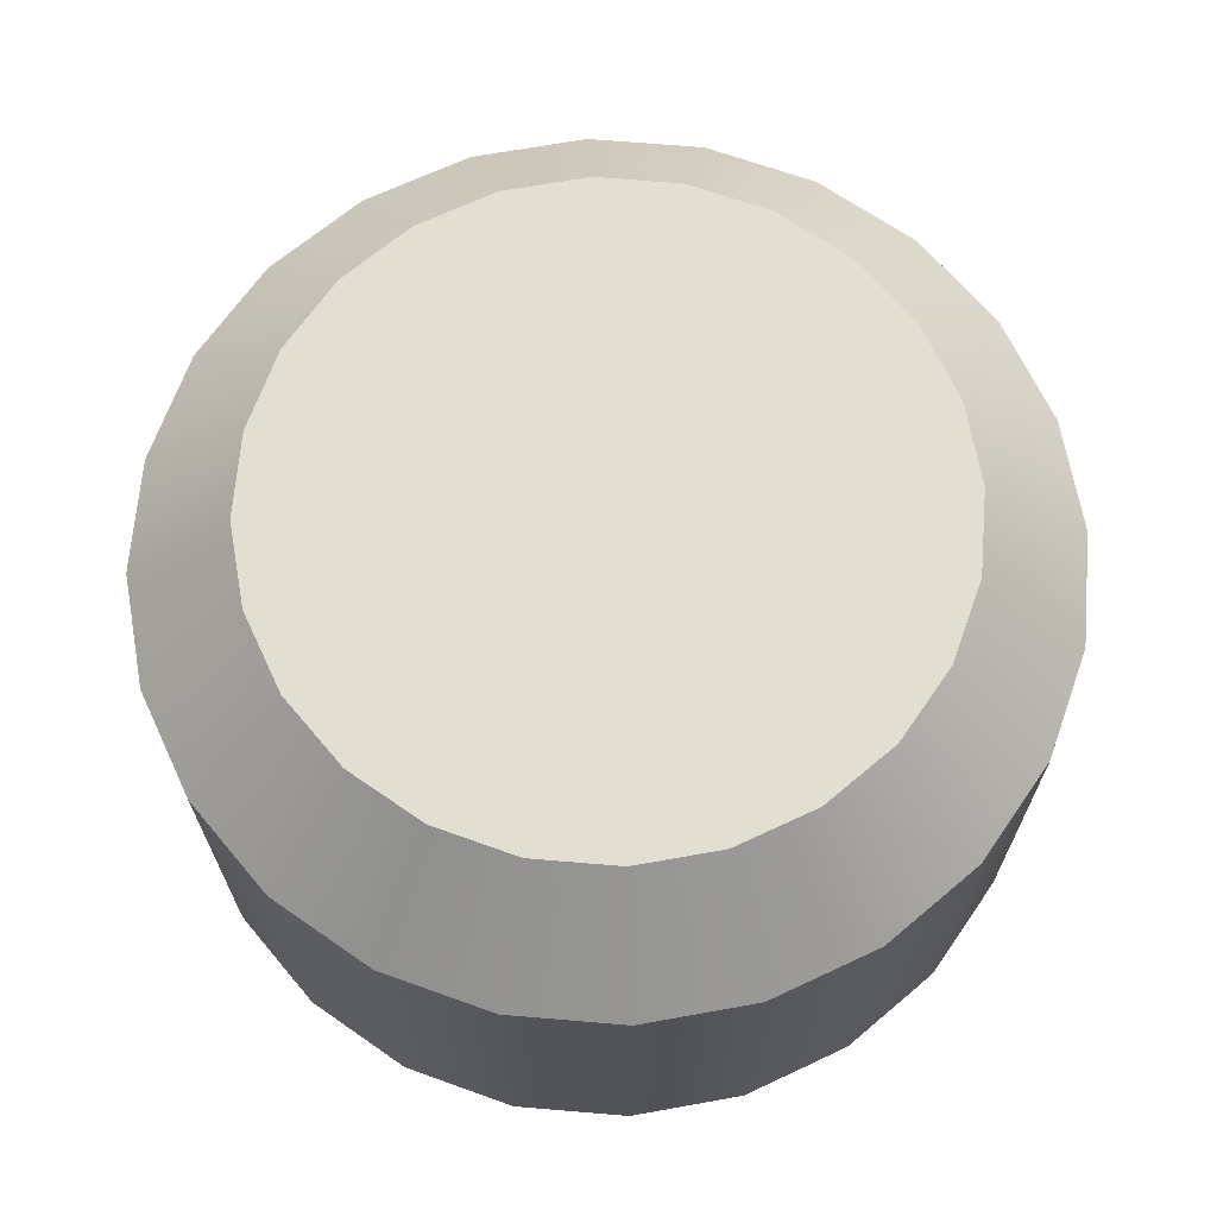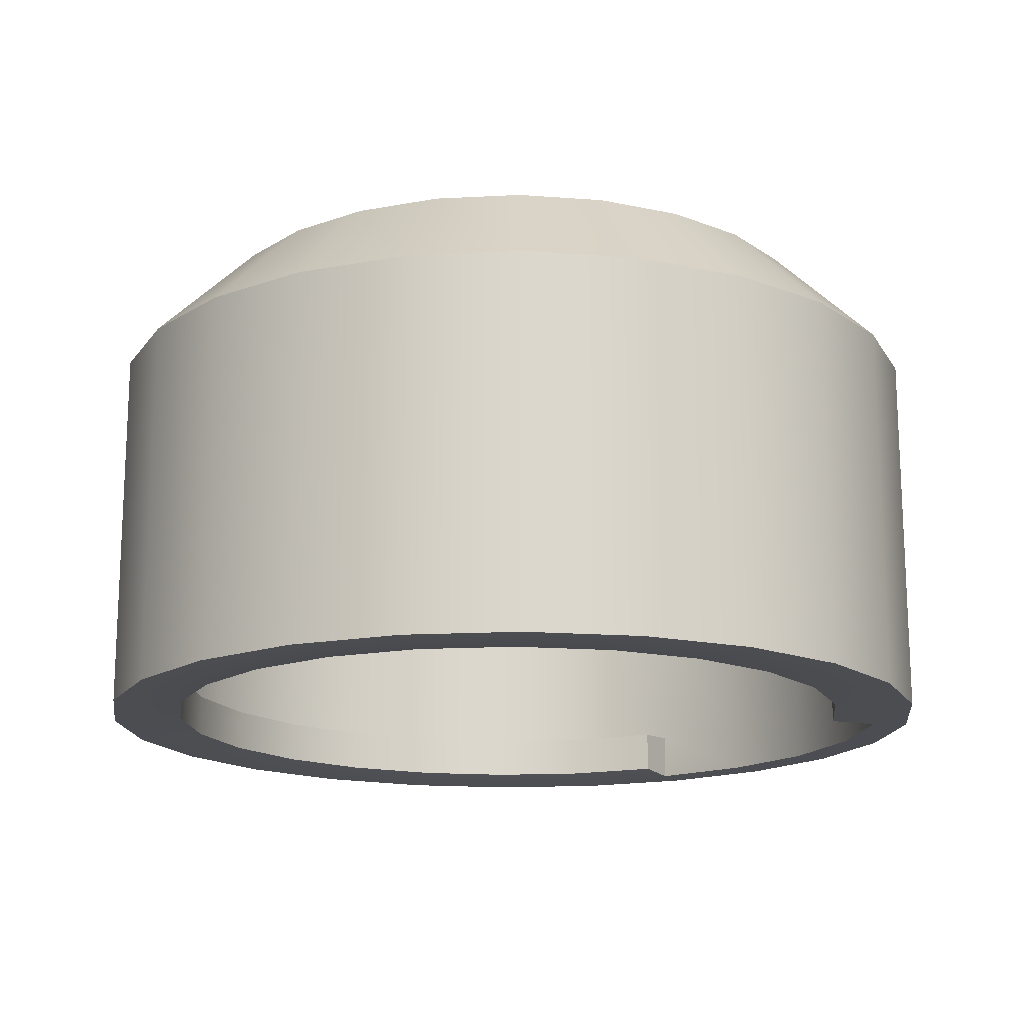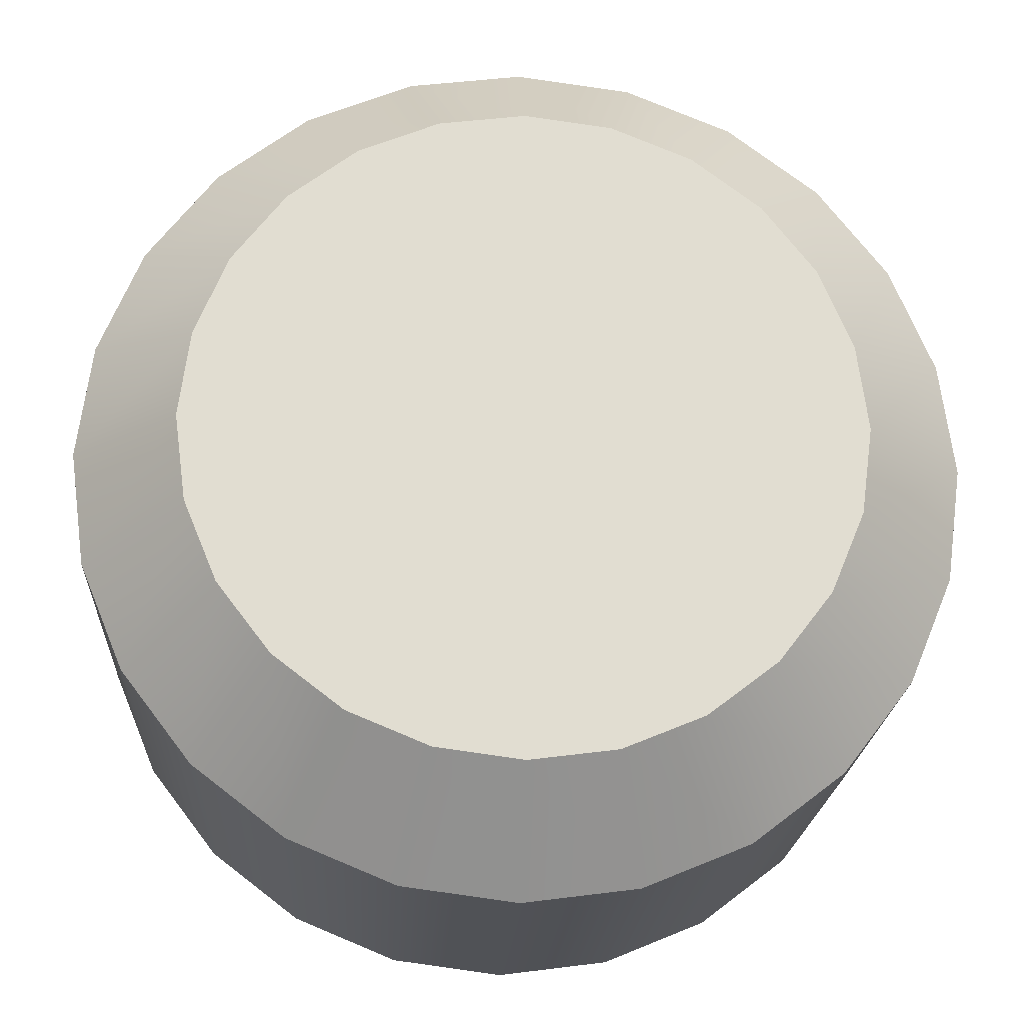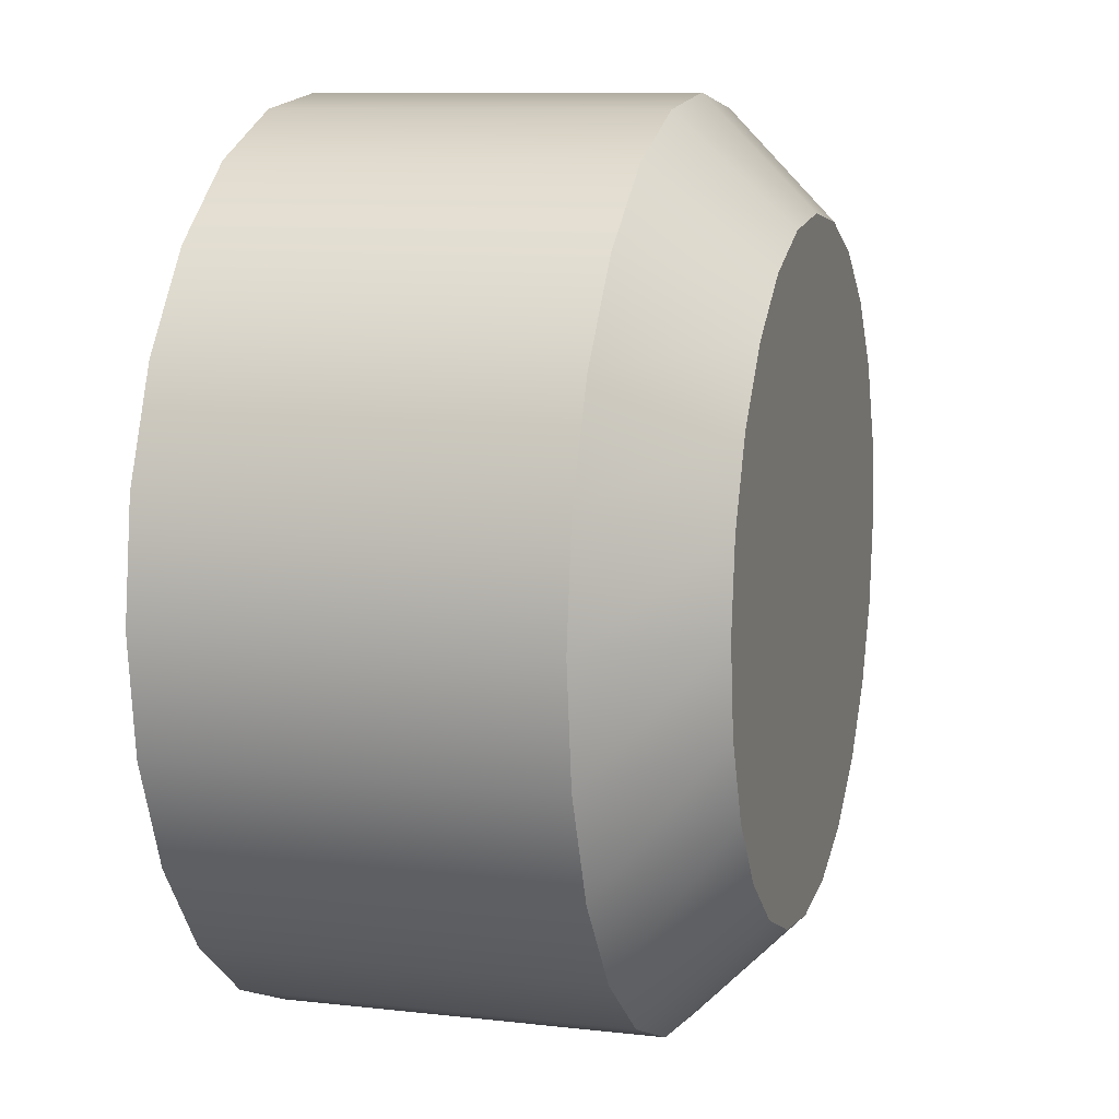
<metadata>
{"format":"obj","ext":"obj","renderer":"f3d","projection":"perspective","resolution":1024,"background":"white","views":[{"elev":67.8,"azim":-2.7,"up":"+Y"},{"elev":-16.3,"azim":88.7,"up":"+Y"},{"elev":-20.6,"azim":176.9,"up":"+Z"},{"elev":9.7,"azim":106.5,"up":"+Z"}]}
</metadata>
<code>
o Cap.004
v 203.7 95.03 -59
v 214.6 95.03 -52.67
v 214.6 95.03 -40.03
v 203.7 95.03 -33.71
v 192.7 95.03 -40.03
v 192.7 95.03 -52.67
v 194.7 95.03 -37.41
v 197.3 95.03 -35.4
v 200.4 95.03 -34.14
v 206.9 95.03 -34.14
v 210 95.03 -35.4
v 212.6 95.03 -37.41
v 191.5 95.03 -49.63
v 191 95.03 -46.35
v 191.5 95.03 -43.08
v 200.4 95.03 -58.57
v 197.3 95.03 -57.3
v 194.7 95.03 -55.29
v 212.6 95.03 -55.29
v 210 95.03 -57.3
v 206.9 95.03 -58.57
v 215.9 95.03 -43.08
v 216.3 95.03 -46.35
v 215.9 95.03 -49.63
v 197.3 83.15 -57.3
v 200.4 83.15 -58.57
v 192.7 83.15 -52.67
v 194.7 83.15 -55.29
v 191.5 83.15 -49.63
v 191 83.15 -46.35
v 203.7 83.15 -59
v 206.9 83.15 -58.57
v 206.9 83.15 -34.14
v 203.7 83.15 -33.71
v 215.9 83.15 -43.08
v 214.6 83.15 -40.03
v 191.5 83.15 -43.08
v 210 83.15 -35.4
v 214.6 83.15 -52.67
v 215.9 83.15 -49.63
v 216.3 83.15 -46.35
v 194.7 83.15 -37.41
v 192.7 83.15 -40.03
v 212.6 83.15 -55.29
v 212.6 83.15 -37.41
v 197.3 83.15 -35.4
v 210 83.15 -57.3
v 200.4 83.15 -34.14
v 196.8 83.15 -58.32
v 200.1 83.15 -59.7
v 191.7 83.15 -53.26
v 193.9 83.15 -56.12
v 190.3 83.15 -49.93
v 189.9 83.15 -46.35
v 203.7 83.15 -60.17
v 207.2 83.15 -59.7
v 207.2 83.15 -33.01
v 203.7 83.15 -32.54
v 217 83.15 -42.78
v 215.6 83.15 -39.45
v 190.3 83.15 -42.78
v 210.6 83.15 -34.39
v 215.6 83.15 -53.26
v 217 83.15 -49.93
v 217.5 83.15 -46.35
v 193.9 83.15 -36.59
v 191.7 83.15 -39.45
v 213.4 83.15 -56.12
v 213.4 83.15 -36.59
v 196.8 83.15 -34.39
v 210.6 83.15 -58.32
v 200.1 83.15 -33.01
v 196.8 95.08 -58.32
v 200.1 95.08 -59.7
v 191.7 95.08 -53.26
v 193.9 95.08 -56.12
v 190.3 95.08 -49.93
v 189.9 95.08 -46.35
v 203.7 95.08 -60.17
v 207.2 95.08 -59.7
v 207.2 95.08 -33.01
v 203.7 95.08 -32.54
v 217 95.08 -42.78
v 215.6 95.08 -39.45
v 190.3 95.08 -42.78
v 210.6 95.08 -34.39
v 215.6 95.08 -53.26
v 217 95.08 -49.93
v 217.5 95.08 -46.35
v 193.9 95.08 -36.59
v 191.7 95.08 -39.45
v 213.4 95.08 -56.12
v 213.4 95.08 -36.59
v 196.8 95.08 -34.39
v 210.6 95.08 -58.32
v 200.1 95.08 -33.01
v 197.3 92.08 -57.3
v 192.7 92.08 -52.67
v 191.5 92.08 -49.63
v 191 92.08 -46.35
v 203.7 92.08 -59
v 206.9 92.08 -34.14
v 215.9 92.08 -43.08
v 191.5 92.08 -43.08
v 210 92.08 -35.4
v 214.6 92.08 -52.67
v 216.3 92.08 -46.35
v 194.7 92.08 -37.41
v 212.6 92.08 -55.29
v 212.6 92.08 -37.41
v 197.3 92.08 -35.4
v 210 92.08 -57.3
v 200.4 92.08 -58.57
v 194.7 92.08 -55.29
v 206.9 92.08 -58.57
v 203.7 92.08 -33.71
v 214.6 92.08 -40.03
v 215.9 92.08 -49.63
v 192.7 92.08 -40.03
v 200.4 92.08 -34.14
v 206.1 97.55 -55.55
v 203.7 97.55 -55.88
v 212.9 97.55 -48.82
v 211.9 97.55 -51.11
v 210.4 97.55 -39.62
v 211.9 97.55 -41.59
v 201.2 97.55 -37.15
v 203.7 97.55 -36.83
v 194.5 97.55 -43.89
v 195.4 97.55 -41.59
v 196.9 97.55 -53.09
v 195.4 97.55 -51.11
v 196.9 97.55 -39.62
v 198.9 97.55 -38.11
v 206.1 97.55 -37.15
v 208.4 97.55 -38.11
v 194.5 97.55 -48.82
v 194.1 97.55 -46.35
v 201.2 97.55 -55.55
v 198.9 97.55 -54.6
v 210.4 97.55 -53.09
v 208.4 97.55 -54.6
v 212.9 97.55 -43.89
v 213.2 97.55 -46.35
v 194.7 98.47 -41.15
v 193.6 98.47 -43.66
v 206.4 98.47 -56.4
v 208.9 98.47 -55.36
v 201 98.47 -36.3
v 198.5 98.47 -37.34
v 201 98.47 -56.4
v 203.7 98.47 -56.76
v 203.7 98.47 -35.95
v 211 98.47 -53.71
v 196.3 98.47 -39
v 213.7 98.47 -49.05
v 214.1 98.47 -46.35
v 212.7 98.47 -41.15
v 211 98.47 -39
v 208.9 98.47 -37.34
v 212.7 98.47 -51.56
v 213.7 98.47 -43.66
v 206.4 98.47 -36.3
v 193.3 98.47 -46.35
v 193.6 98.47 -49.05
v 196.3 98.47 -53.71
v 198.5 98.47 -55.36
v 194.7 98.47 -51.56
v 203.7 98.47 -46.35
v 203.7 97.55 -46.35
v 200.4 84.68 -58.57
v 194.7 84.68 -55.29
v 206.9 84.68 -58.57
v 203.7 84.68 -33.71
v 214.6 84.68 -40.03
v 215.9 84.68 -49.63
v 192.7 84.68 -40.03
v 200.4 84.68 -34.14
v 197.3 84.68 -57.3
v 192.7 84.68 -52.67
v 191.5 84.68 -49.63
v 191 84.68 -46.35
v 203.7 84.68 -59
v 206.9 84.68 -34.14
v 215.9 84.68 -43.08
v 191.5 84.68 -43.08
v 210 84.68 -35.4
v 214.6 84.68 -52.67
v 216.3 84.68 -46.35
v 194.7 84.68 -37.41
v 212.6 84.68 -55.29
v 212.6 84.68 -37.41
v 197.3 84.68 -35.4
v 210 84.68 -57.3
v 206.7 84.59 -57.2
v 206.7 83.24 -57.2
v 203.8 84.59 -34.82
v 203.8 83.24 -34.82
v 213.6 84.59 -40.51
v 213.6 83.24 -40.51
v 214.8 84.59 -49.15
v 214.8 83.24 -49.15
v 193.9 84.59 -40.51
v 193.9 83.24 -40.51
v 200.8 84.59 -35.2
v 200.8 83.24 -35.2
v 192.8 83.24 -43.25
v 209.5 83.24 -56.06
v 198.1 83.24 -36.34
v 211.8 83.24 -54.25
v 195.7 83.24 -38.15
v 215.1 83.24 -46.2
v 211.8 83.24 -38.15
v 209.5 83.24 -36.34
v 213.6 83.24 -51.89
v 214.8 83.24 -43.25
v 206.7 83.24 -35.2
v 192.4 83.24 -46.2
v 203.8 83.24 -57.59
v 192.8 83.24 -49.15
v 193.9 83.24 -51.89
v 193.9 84.59 -51.89
v 192.8 84.59 -49.15
v 192.4 84.59 -46.2
v 203.8 84.59 -57.59
v 206.7 84.59 -35.2
v 214.8 84.59 -43.25
v 192.8 84.59 -43.25
v 209.5 84.59 -36.34
v 213.6 84.59 -51.89
v 215.1 84.59 -46.2
v 195.7 84.59 -38.15
v 211.8 84.59 -54.25
v 211.8 84.59 -38.15
v 198.1 84.59 -36.34
v 209.5 84.59 -56.06
v 197.3 89.07 -57.3
v 192.7 89.07 -52.67
v 191.5 89.07 -49.63
v 191 89.07 -46.35
v 203.7 89.07 -59
v 206.9 89.07 -34.14
v 215.9 89.07 -43.08
v 191.5 89.07 -43.08
v 210 89.07 -35.4
v 214.6 89.07 -52.67
v 216.3 89.07 -46.35
v 194.7 89.07 -37.41
v 212.6 89.07 -55.29
v 212.6 89.07 -37.41
v 197.3 89.07 -35.4
v 210 89.07 -57.3
v 200.4 89.07 -58.57
v 194.7 89.07 -55.29
v 206.9 89.07 -58.57
v 203.7 89.07 -33.71
v 214.6 89.07 -40.03
v 215.9 89.07 -49.63
v 192.7 89.07 -40.03
v 200.4 89.07 -34.14
v 203.8 92.09 -57.21
v 213.3 92.09 -51.74
v 213.3 92.09 -40.8
v 203.8 92.09 -35.33
v 194.4 92.09 -40.8
v 194.4 92.09 -51.74
v 196.1 92.09 -38.54
v 198.4 92.09 -36.8
v 201 92.09 -35.71
v 206.7 92.09 -35.71
v 209.3 92.09 -36.8
v 211.6 92.09 -38.54
v 193.3 92.09 -49.1
v 192.9 92.09 -46.27
v 193.3 92.09 -43.44
v 201 92.09 -56.84
v 198.4 92.09 -55.75
v 196.1 92.09 -54.01
v 211.6 92.09 -54.01
v 209.3 92.09 -55.75
v 206.7 92.09 -56.84
v 214.4 92.09 -43.44
v 214.8 92.09 -46.27
v 214.4 92.09 -49.1
v 198.4 89.08 -55.75
v 194.4 89.08 -51.74
v 193.3 89.08 -49.1
v 192.9 89.08 -46.27
v 203.8 89.08 -57.21
v 206.7 89.08 -35.71
v 214.4 89.08 -43.44
v 193.3 89.08 -43.44
v 209.3 89.08 -36.8
v 213.3 89.08 -51.74
v 214.8 89.08 -46.27
v 196.1 89.08 -38.54
v 211.6 89.08 -54.01
v 211.6 89.08 -38.54
v 198.4 89.08 -36.8
v 209.3 89.08 -55.75
v 201 89.08 -56.84
v 196.1 89.08 -54.01
v 206.7 89.08 -56.84
v 203.8 89.08 -35.33
v 213.3 89.08 -40.8
v 214.4 89.08 -49.1
v 194.4 89.08 -40.8
v 201 89.08 -35.71
v 195.8 92.1 -51.99
v 196.8 92.1 -52.96
v 196.8 92.1 -51.99
v 195.8 92.1 -49.08
v 195.8 92.1 -42.77
v 195.8 92.1 -39.85
v 196.8 92.1 -38.88
v 196.9 92.1 -42.77
v 196.9 92.1 -49.08
v 210.9 92.1 -52.96
v 210.9 92.1 -51.99
v 211.8 92.1 -51.99
v 211.8 92.1 -49.08
v 211.8 92.1 -42.77
v 211.8 92.1 -39.85
v 210.7 92.1 -49.08
v 210.7 92.1 -42.77
v 210.9 92.1 -39.85
v 210.9 92.1 -38.88
v 196.8 92.1 -39.85
v 211.8 89.1 -49.08
v 211.8 89.1 -51.99
v 210.7 89.1 -49.08
v 210.9 89.1 -51.99
v 195.8 89.1 -42.77
v 195.8 89.1 -39.85
v 196.9 89.1 -42.77
v 196.8 89.1 -39.85
v 195.8 89.1 -51.99
v 195.8 89.1 -49.08
v 196.8 89.1 -51.99
v 196.9 89.1 -49.08
v 211.8 89.1 -39.85
v 211.8 89.1 -42.77
v 210.9 89.1 -39.85
v 210.7 89.1 -42.77
v 196.8 89.1 -52.96
v 210.9 89.1 -38.88
v 196.8 89.1 -38.88
v 210.9 89.1 -52.96
v 203.8 92.1 -38.88
v 203.8 89.1 -38.88
v 210.7 89.1 -45.92
v 210.7 92.1 -45.92
v 211.8 92.1 -45.92
v 211.8 89.1 -45.92
v 196.9 89.1 -45.92
v 196.9 92.1 -45.92
v 195.8 89.1 -45.92
v 195.8 92.1 -45.92
v 203.8 92.1 -52.96
v 203.8 89.1 -52.96
v 211.4 92.1 -39.37
v 211.4 89.1 -39.37
v 211.8 89.1 -41.31
v 211.8 92.1 -41.31
v 196.3 92.1 -39.37
v 196.3 89.1 -39.37
v 195.8 89.1 -41.31
v 195.8 92.1 -41.31
v 195.8 92.1 -50.53
v 195.8 89.1 -50.53
v 211.8 92.1 -50.53
v 211.8 89.1 -50.53
v 211.4 89.1 -52.48
v 211.4 92.1 -52.48
v 196.3 92.1 -52.48
v 196.3 89.1 -52.48
f 36 60 69 45
f 25 49 50 26
f 32 56 71 47
f 35 59 60 36
f 45 69 62 38
f 48 72 70 46
f 33 57 58 34
f 44 68 63 39
f 26 50 55 31
f 31 55 56 32
f 42 66 67 43
f 34 58 72 48
f 30 54 53 29
f 41 65 59 35
f 47 71 68 44
f 28 52 49 25
f 39 63 64 40
f 46 70 66 42
f 29 53 51 27
f 38 62 57 33
f 40 64 65 41
f 27 51 52 28
f 43 67 61 37
f 37 61 54 30
f 70 94 90 66
f 53 77 75 51
f 62 86 81 57
f 64 88 89 65
f 51 75 76 52
f 67 91 85 61
f 61 85 78 54
f 60 84 93 69
f 49 73 74 50
f 56 80 95 71
f 59 83 84 60
f 69 93 86 62
f 72 96 94 70
f 57 81 82 58
f 68 92 87 63
f 50 74 79 55
f 55 79 80 56
f 66 90 91 67
f 58 82 96 72
f 54 78 77 53
f 65 89 83 59
f 71 95 92 68
f 52 76 73 49
f 63 87 88 64
f 3 126 143 22
f 7 133 134 8
f 92 154 161 87
f 20 142 121 21
f 73 167 151 74
f 5 130 133 7
f 93 159 160 86
f 19 141 142 20
f 75 168 166 76
f 18 131 132 6
f 84 158 159 93
f 2 124 141 19
f 77 165 168 75
f 15 129 130 5
f 88 156 157 89
f 17 140 131 18
f 76 166 167 73
f 9 127 128 4
f 94 150 155 90
f 16 139 140 17
f 78 164 165 77
f 12 125 126 3
f 95 148 154 92
f 1 122 139 16
f 128 127 170
f 165 164 169
f 140 139 170
f 154 148 169
f 126 125 170
f 147 152 169
f 139 122 170
f 149 153 169
f 124 123 170
f 153 163 169
f 129 138 170
f 152 151 169
f 158 162 169
f 138 137 170
f 150 149 169
f 164 146 169
f 137 132 170
f 148 147 169
f 163 160 169
f 125 136 170
f 146 145 169
f 156 161 169
f 136 135 170
f 123 144 170
f 90 155 145 91
f 8 134 127 9
f 22 143 144 23
f 89 157 162 83
f 4 128 135 10
f 23 144 123 24
f 87 161 156 88
f 10 135 136 11
f 91 145 146 85
f 86 160 163 81
f 11 136 125 12
f 80 147 148 95
f 85 146 164 78
f 6 132 137 13
f 96 149 150 94
f 83 162 158 84
f 13 137 138 14
f 74 151 152 79
f 21 121 122 1
f 81 163 153 82
f 14 138 129 15
f 82 153 149 96
f 24 123 124 2
f 79 152 147 80
f 155 150 169
f 131 140 170
f 167 166 169
f 130 129 170
f 157 156 169
f 141 124 170
f 168 165 169
f 132 131 170
f 159 158 169
f 142 141 170
f 166 168 169
f 133 130 170
f 160 159 169
f 121 142 170
f 151 167 169
f 134 133 170
f 161 154 169
f 143 126 170
f 127 134 170
f 145 155 169
f 144 143 170
f 135 128 170
f 162 157 169
f 122 121 170
f 26 171 179 25
f 28 172 180 27
f 45 213 200 36
f 25 179 172 28
f 173 195 236 194
f 27 221 220 29
f 186 228 224 182
f 41 212 202 40
f 178 205 235 193
f 185 227 199 175
f 42 211 209 46
f 29 220 218 30
f 184 226 197 174
f 44 210 208 47
f 174 197 205 178
f 32 196 219 31
f 183 225 195 173
f 48 206 198 34
f 194 236 233 191
f 34 198 217 33
f 31 183 171 26
f 182 224 223 181
f 193 235 232 190
f 36 200 216 35
f 221 222 223 220
f 220 223 224 218
f 196 195 225 219
f 198 197 226 217
f 200 199 227 216
f 218 224 228 207
f 217 226 229 214
f 202 201 230 215
f 216 227 231 212
f 204 203 232 211
f 215 230 233 210
f 214 229 234 213
f 213 234 199 200
f 212 231 201 202
f 211 232 235 209
f 210 233 236 208
f 206 205 197 198
f 209 235 205 206
f 208 236 195 196
f 207 228 203 204
f 187 229 226 184
f 177 203 228 186
f 38 214 213 45
f 188 230 201 176
f 39 215 210 44
f 189 231 227 185
f 180 222 221 27
f 43 204 211 42
f 190 232 203 177
f 35 216 212 41
f 191 233 230 188
f 40 202 215 39
f 192 234 229 187
f 37 207 204 43
f 33 217 214 38
f 31 219 225 183
f 175 199 234 192
f 47 208 196 32
f 181 223 222 180
f 30 218 207 37
f 176 201 231 189
f 46 209 206 48
f 171 253 237 179
f 172 254 238 180
f 180 238 239 181
f 179 237 254 172
f 181 239 240 182
f 173 255 241 183
f 174 256 242 184
f 175 257 243 185
f 182 240 244 186
f 184 242 245 187
f 176 258 246 188
f 185 243 247 189
f 177 259 248 190
f 188 246 249 191
f 187 245 250 192
f 192 250 257 175
f 189 247 258 176
f 190 248 251 193
f 191 249 252 194
f 178 260 256 174
f 183 241 253 171
f 193 251 260 178
f 194 252 255 173
f 186 244 259 177
f 14 15 104 100
f 13 14 100 99
f 6 13 99 98
f 18 6 98 114
f 17 18 114 97
f 16 17 97 113
f 1 16 113 101
f 21 1 101 115
f 20 21 115 112
f 19 20 112 109
f 2 19 109 106
f 24 2 106 118
f 23 24 118 107
f 22 23 107 103
f 3 22 103 117
f 12 3 117 110
f 11 12 110 105
f 10 11 105 102
f 4 10 102 116
f 9 4 116 120
f 8 9 120 111
f 7 8 111 108
f 5 7 108 119
f 15 5 119 104
f 251 299 308 260
f 260 308 304 256
f 256 304 290 242
f 242 290 293 245
f 245 293 298 250
f 250 298 305 257
f 257 305 291 243
f 243 291 295 247
f 247 295 306 258
f 258 306 294 246
f 246 294 297 249
f 249 297 300 252
f 252 300 303 255
f 255 303 289 241
f 241 289 301 253
f 253 301 285 237
f 237 285 302 254
f 254 302 286 238
f 238 286 287 239
f 239 287 288 240
f 240 288 292 244
f 244 292 307 259
f 259 307 296 248
f 248 296 299 251
f 116 264 269 120
f 120 269 268 111
f 111 268 267 108
f 108 267 265 119
f 119 265 275 104
f 104 275 274 100
f 100 274 273 99
f 99 273 266 98
f 98 266 278 114
f 114 278 277 97
f 97 277 276 113
f 113 276 261 101
f 101 261 281 115
f 115 281 280 112
f 112 280 279 109
f 109 279 262 106
f 106 262 284 118
f 118 284 283 107
f 107 283 282 103
f 103 282 263 117
f 117 263 272 110
f 110 272 271 105
f 105 271 270 102
f 102 270 264 116
f 363 342 291 305
f 299 296 334 366
f 285 376 337 302
f 329 306 295 354
f 350 304 308 347
f 302 337 370 286
f 330 373 300 297
f 292 288 357 333
f 292 333 367 307
f 329 372 294 306
f 307 367 334 296
f 308 299 366 347
f 346 290 304 350
f 273 312 369 266
f 278 309 375 277
f 281 318 374 280
f 318 281 261 359
f 262 371 321 284
f 265 368 313 275
f 269 315 365 268
f 282 322 364 263
f 272 323 361 271
f 322 282 283 353
f 312 273 274 358
f 267 314 368 265
f 263 364 323 272
f 315 269 264 349
f 280 374 320 279
f 359 261 276 310
f 358 274 275 313
f 271 361 327 270
f 353 283 284 321
f 279 320 371 262
f 266 369 309 278
f 268 365 314 267
f 349 264 270 327
f 277 375 310 276
f 360 289 303 348
f 373 348 303 300
f 357 288 287 338
f 354 295 291 342
f 286 370 338 287
f 346 362 293 290
f 301 289 360 345
f 372 330 297 294
f 362 341 298 293
f 301 345 376 285
f 341 363 305 298
f 318 359 360 348
f 359 310 345 360
f 369 370 337 309
f 312 338 370 369
f 367 333 313 368
f 334 367 368 314
f 350 347 315 349
f 349 327 346 350
f 364 363 341 323
f 363 364 322 342
f 371 372 329 321
f 372 371 320 330
f 355 357 338 340
f 356 358 313 316
f 352 325 322 353
f 351 331 329 354
f 332 348 373 330
f 319 320 374 318
f 311 310 375 309
f 339 337 376 345
f 328 314 365 315
f 336 347 366 334
f 326 327 361 323
f 343 341 362 346
f 344 351 354 342
f 324 352 353 321
f 317 312 358 356
f 335 333 357 355
f 310 311 339 345
f 311 309 337 339
f 317 340 338 312
f 340 317 356 355
f 355 356 316 335
f 335 316 313 333
f 336 334 314 328
f 315 347 336 328
f 346 327 326 343
f 343 326 323 341
f 344 342 322 325
f 344 325 352 351
f 351 352 324 331
f 324 321 329 331
f 330 320 319 332
f 318 348 332 319

</code>
